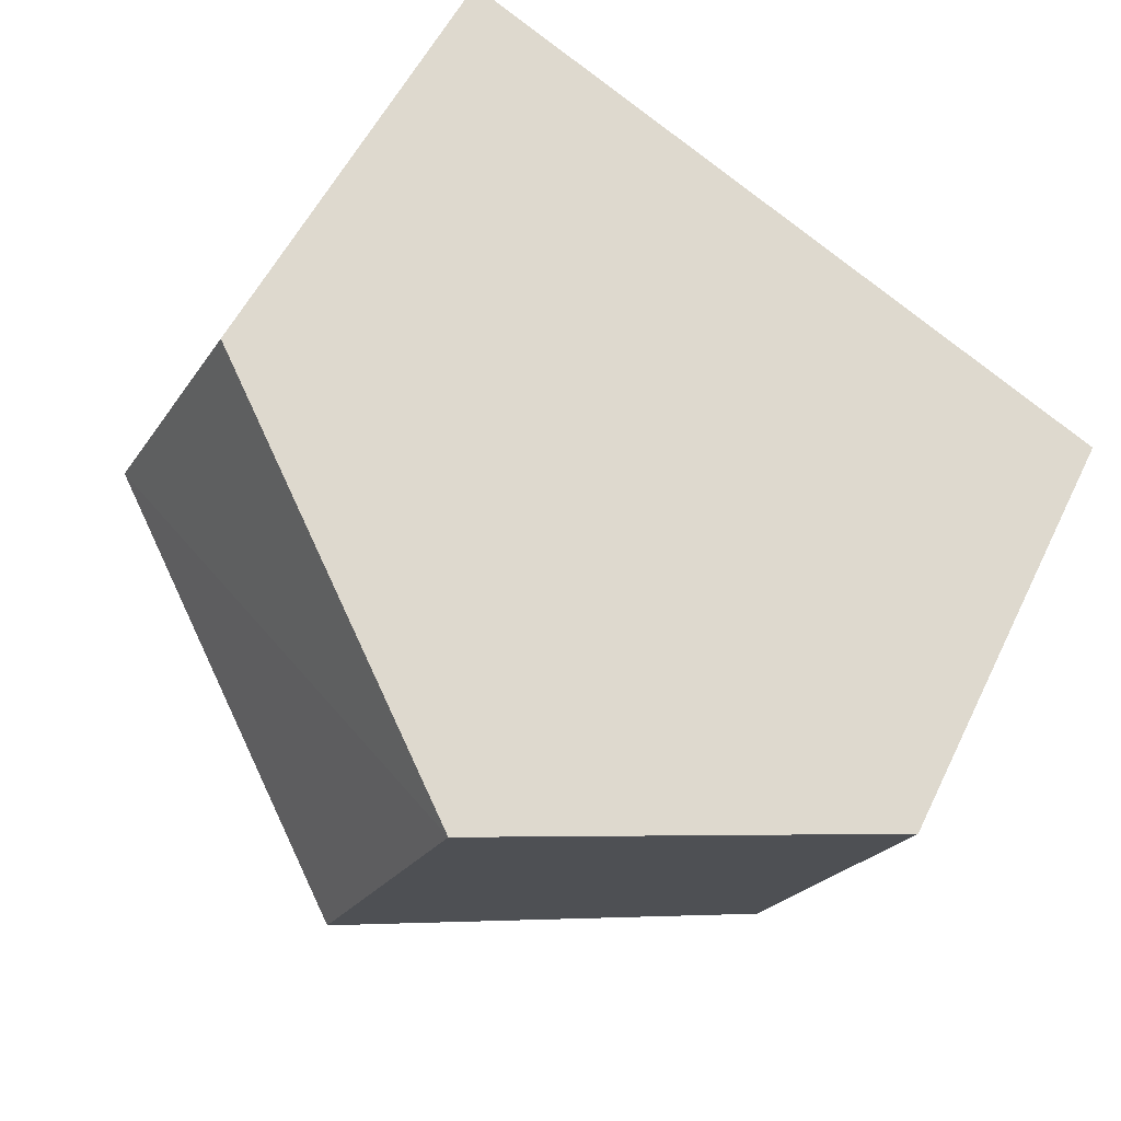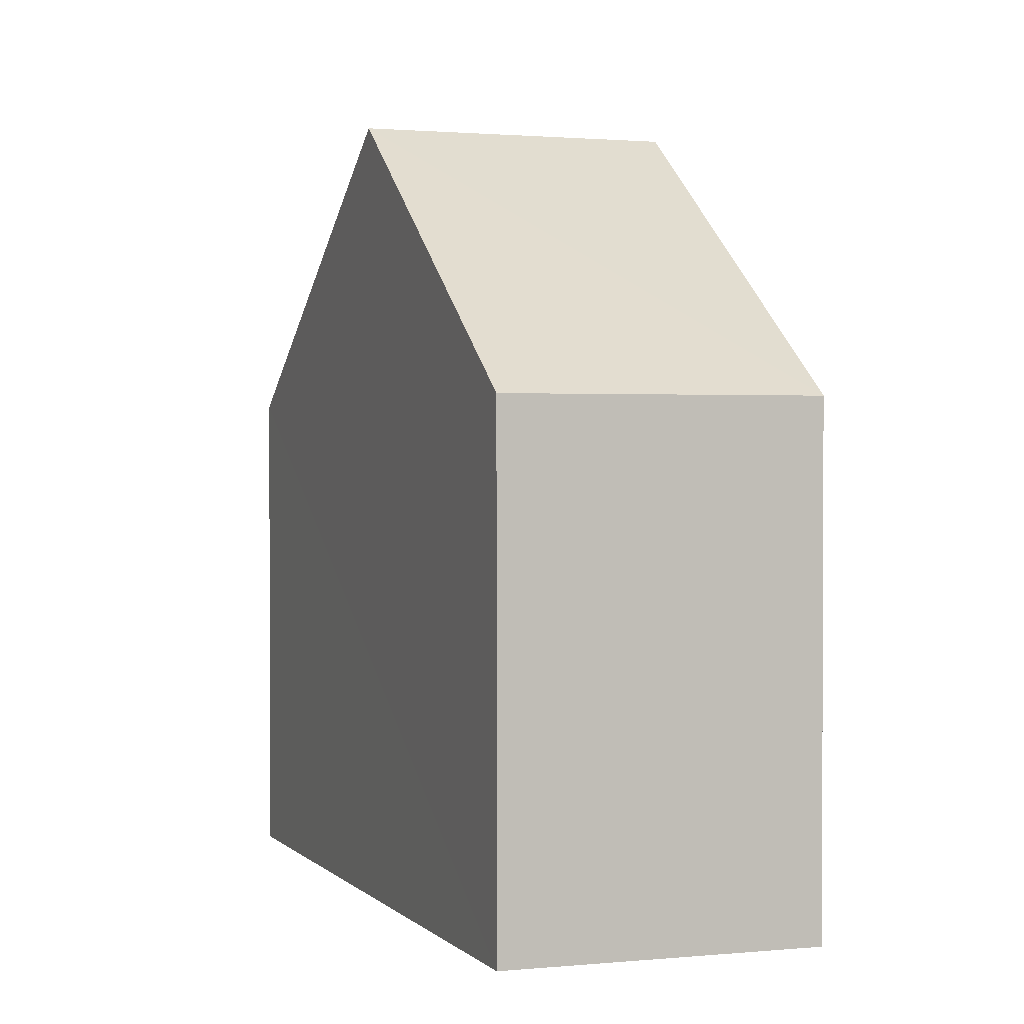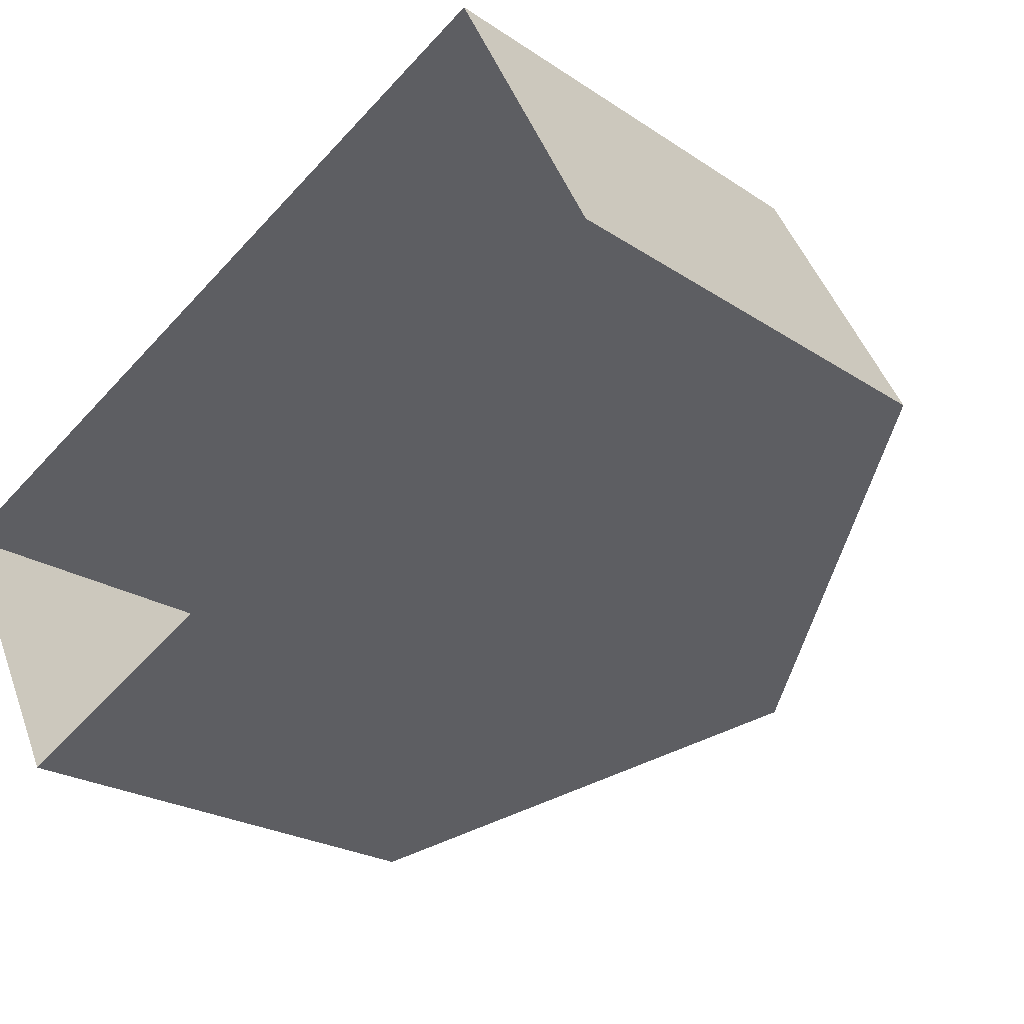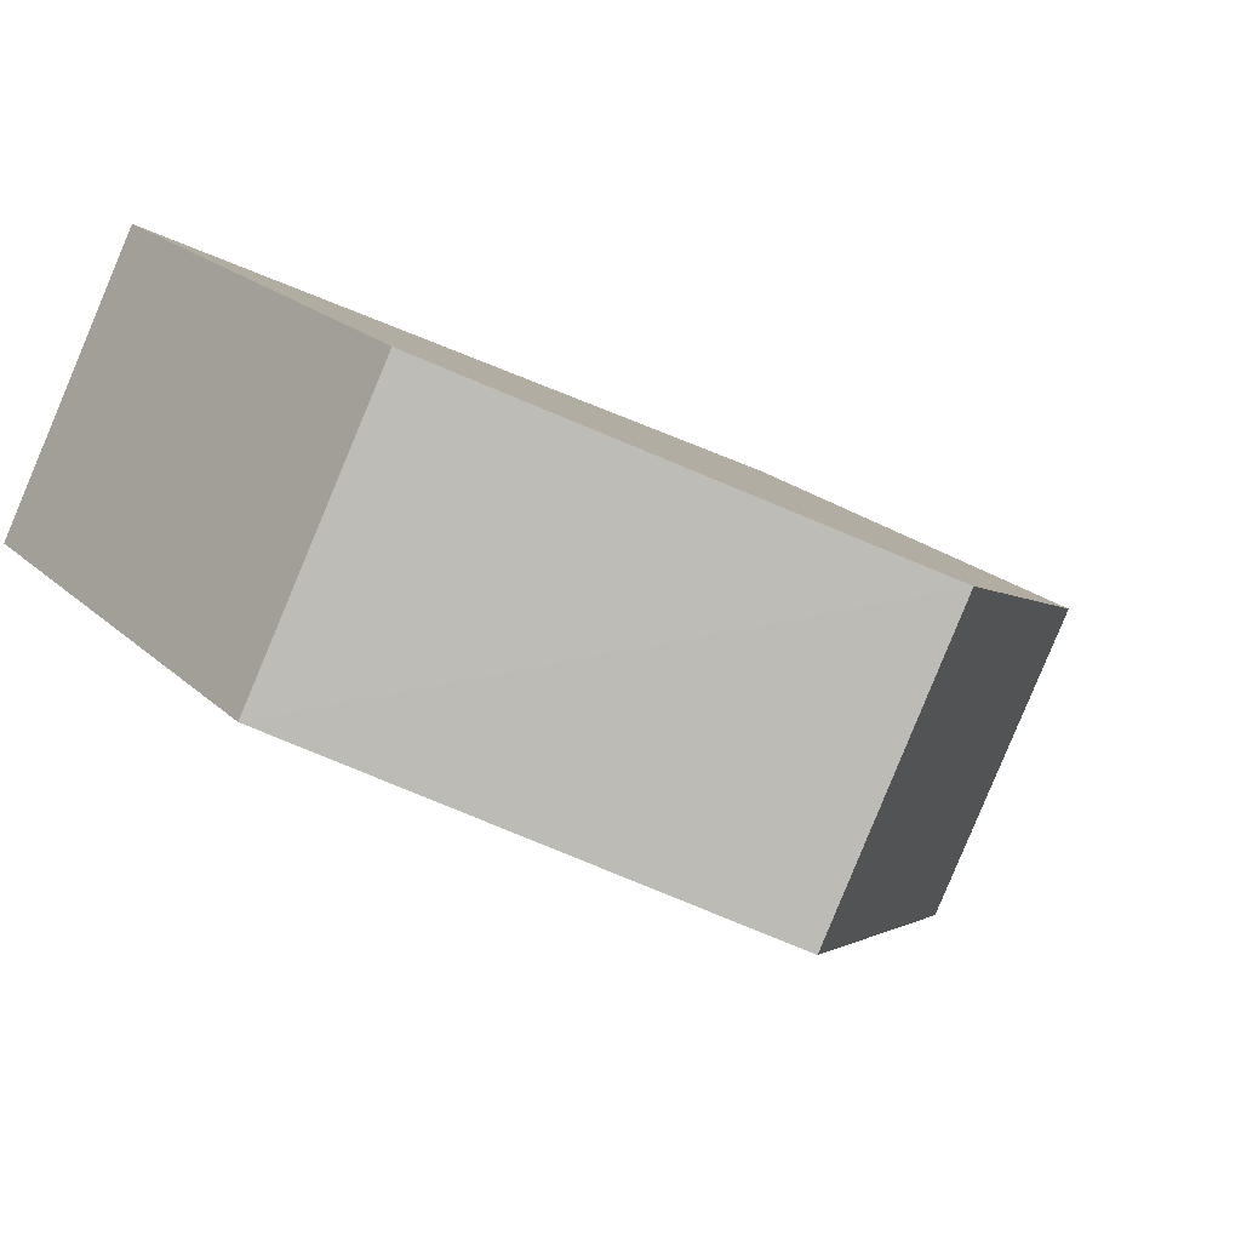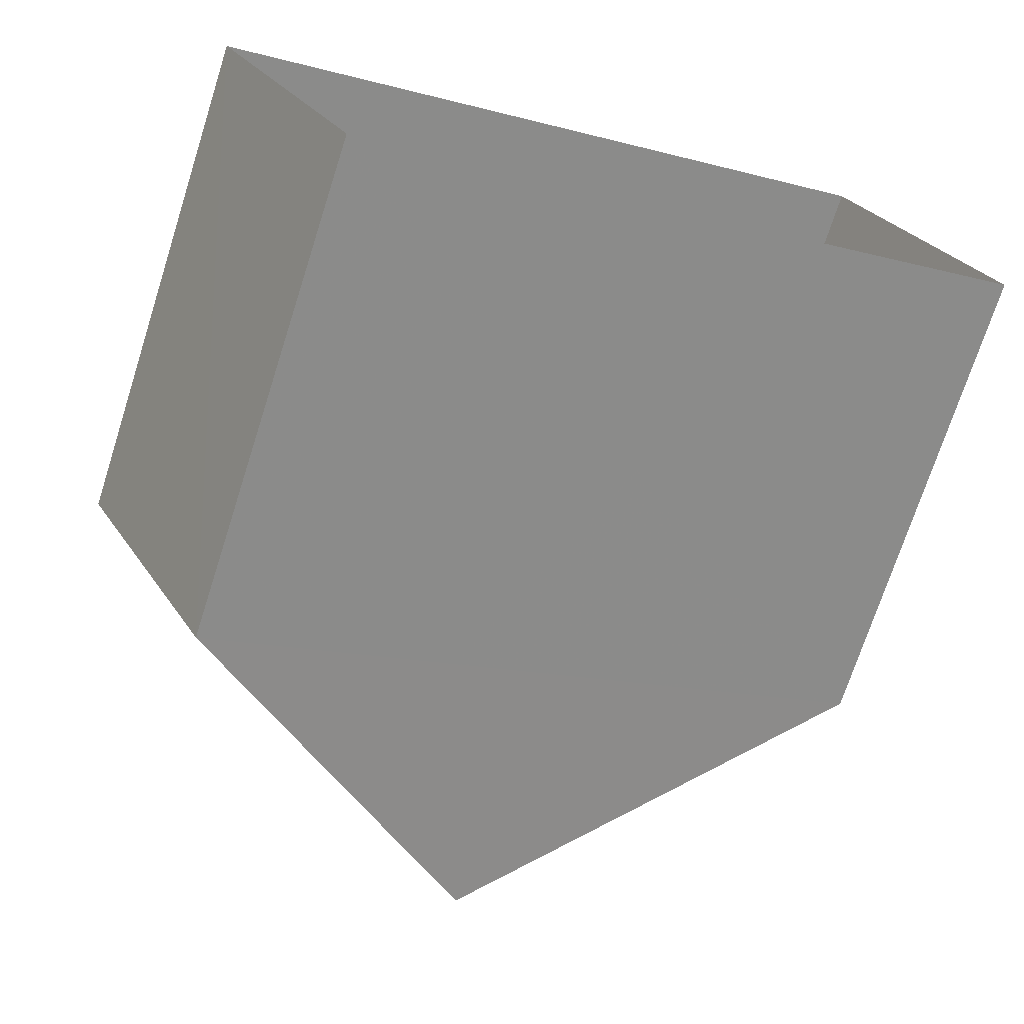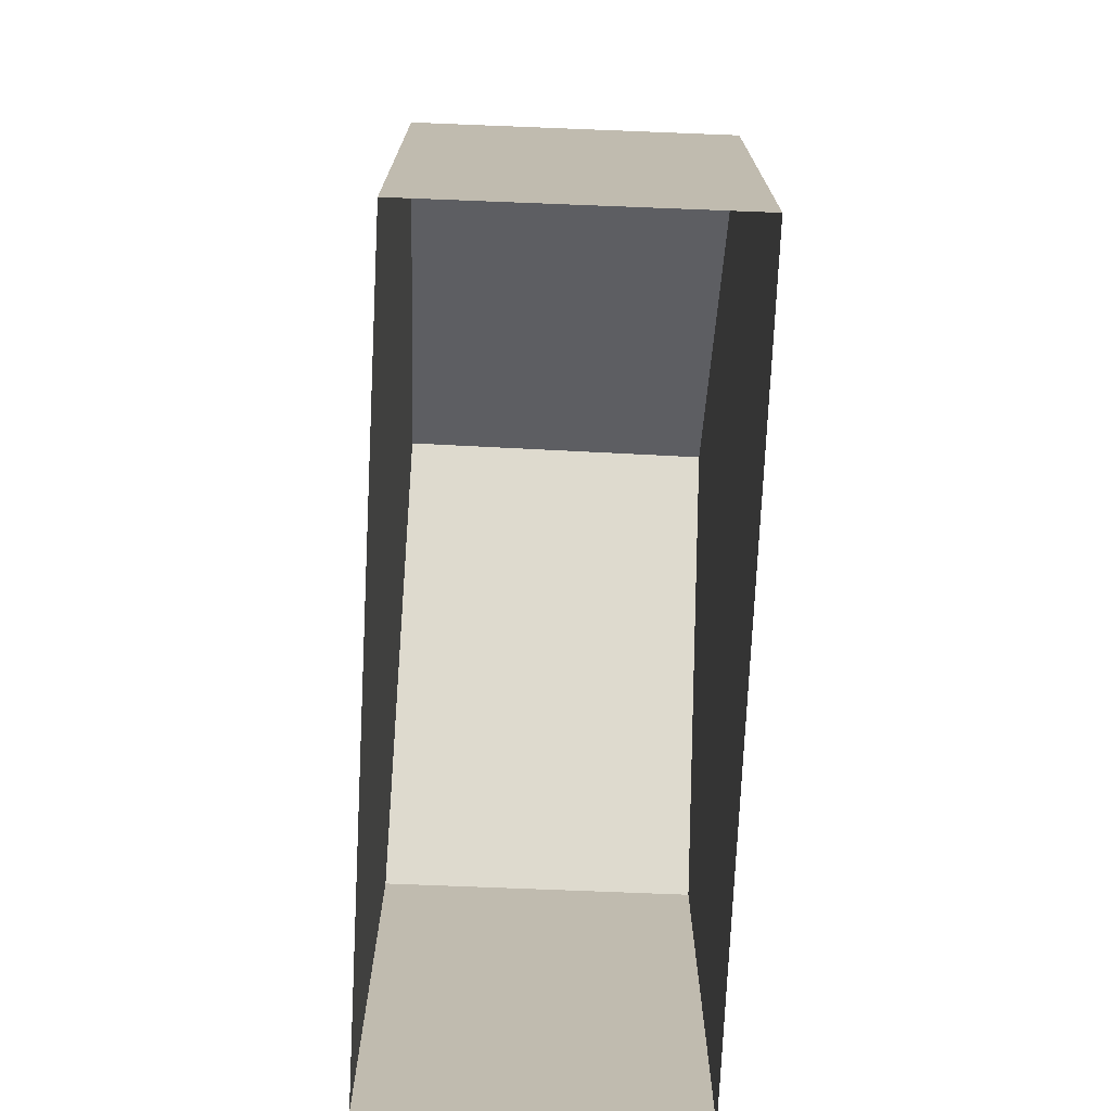
<metadata>
{"format":"obj","ext":"obj","renderer":"f3d","projection":"perspective","resolution":1024,"background":"white","views":[{"elev":54.8,"azim":25.5,"up":"+Y"},{"elev":1.5,"azim":43.2,"up":"+Z"},{"elev":-22.4,"azim":-138.9,"up":"+Y"},{"elev":20.6,"azim":-32.2,"up":"+Y"},{"elev":-72.1,"azim":162.2,"up":"+Y"},{"elev":-74.2,"azim":60.5,"up":"+Z"}]}
</metadata>
<code>
v -1.18e+04 -3.735e+04 16.46
v -1.179e+04 -3.736e+04 16.46
v -1.18e+04 -3.736e+04 16.46
v -1.179e+04 -3.736e+04 16.46
v -1.18e+04 -3.736e+04 23.2
v -1.18e+04 -3.735e+04 26.89
v -1.18e+04 -3.735e+04 23.2
v -1.18e+04 -3.736e+04 26.89
v -1.179e+04 -3.736e+04 23.2
v -1.179e+04 -3.736e+04 23.2
f 1 2 3
f 1 4 2
f 5 6 7
f 8 6 5
f 6 8 9
f 9 8 10
f 8 5 10
f 6 9 7
f 5 1 3
f 5 7 1
f 7 4 1
f 7 9 4
f 10 2 4
f 9 10 4
f 5 3 2
f 10 5 2

</code>
